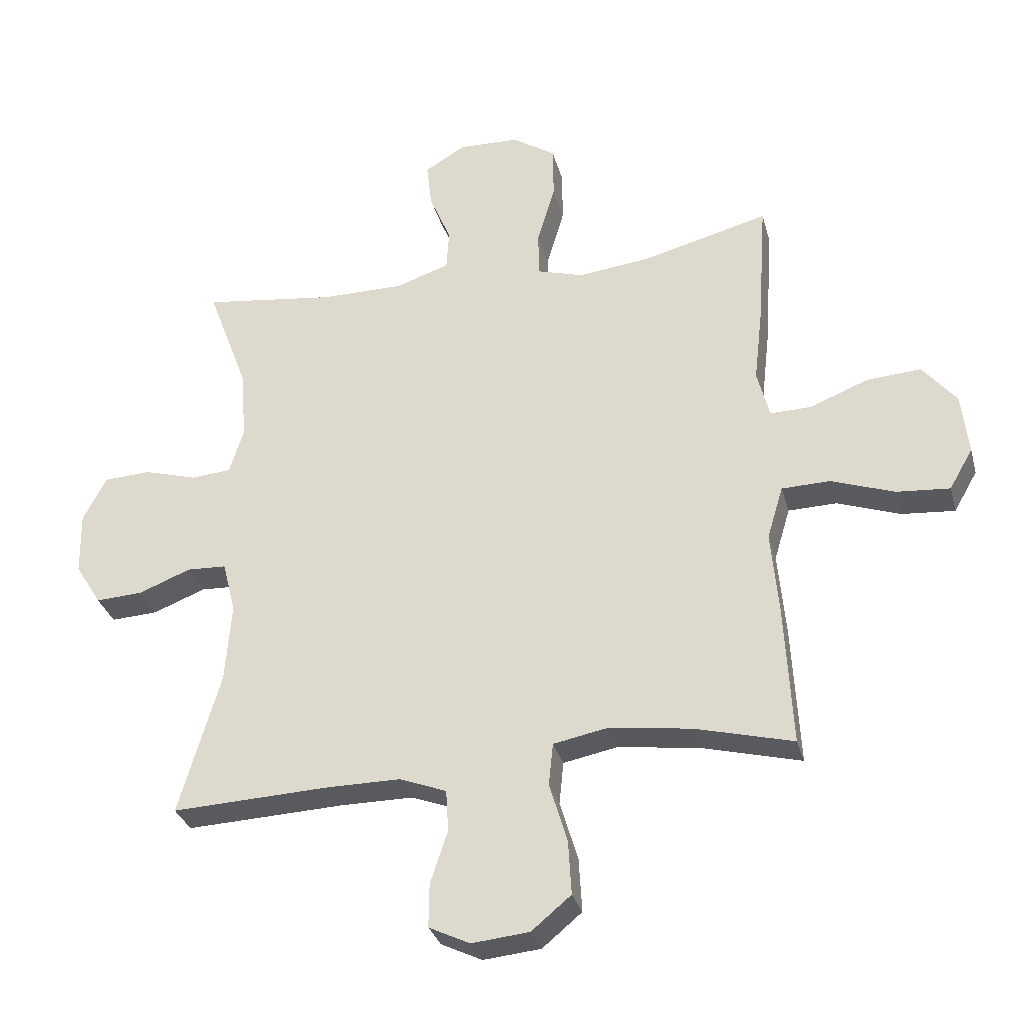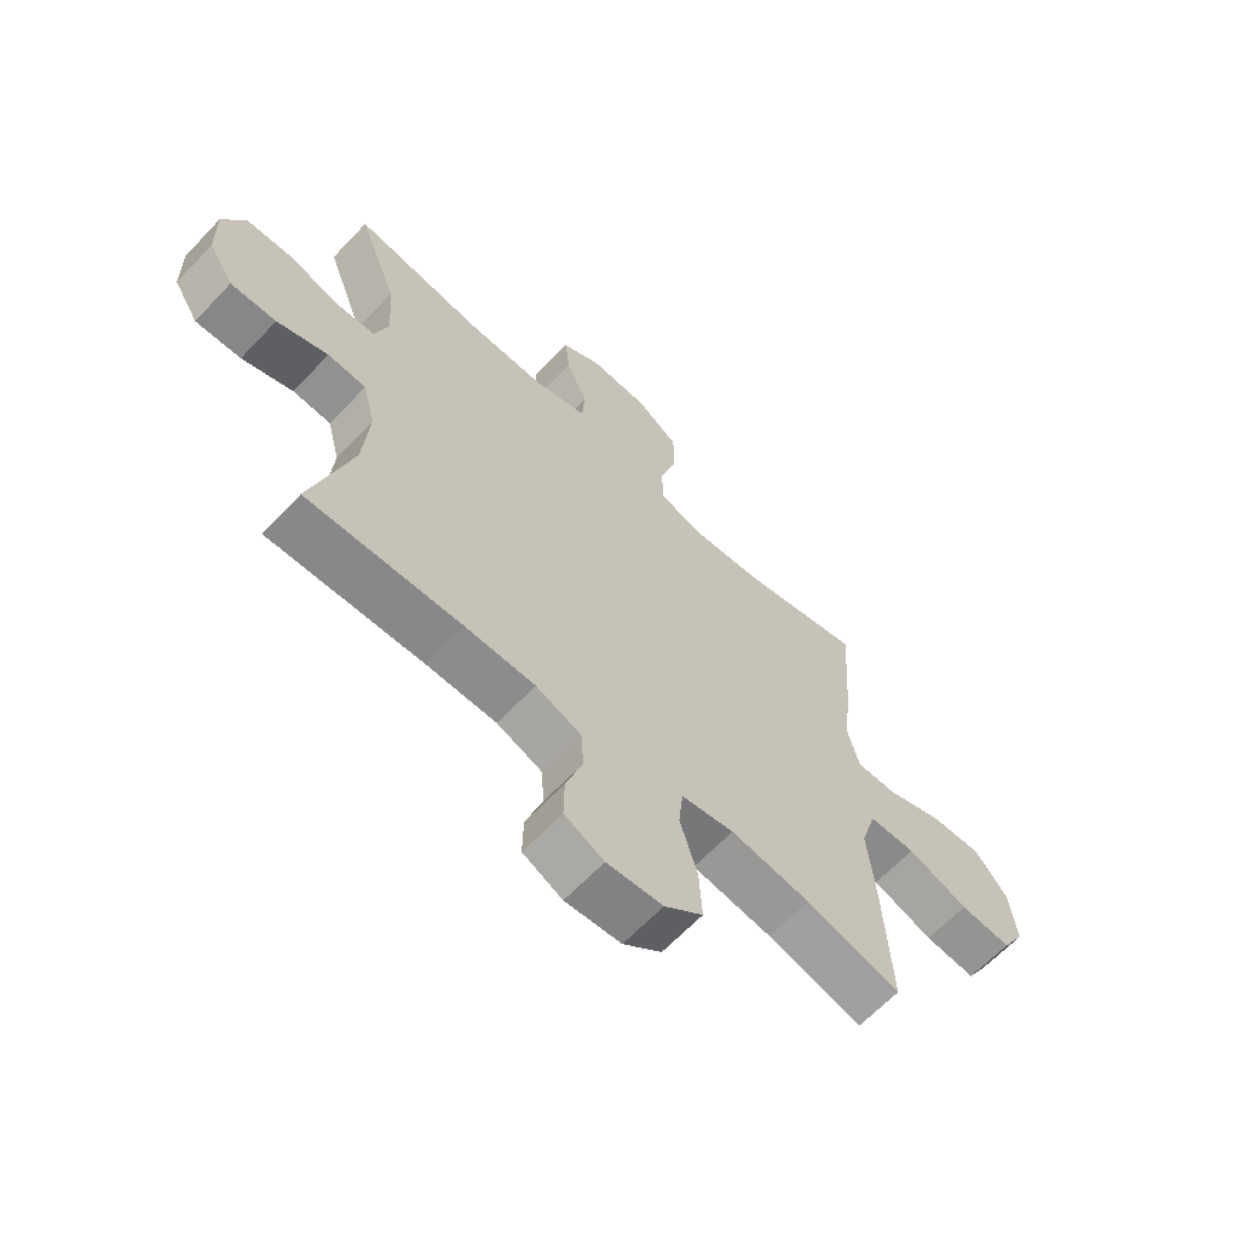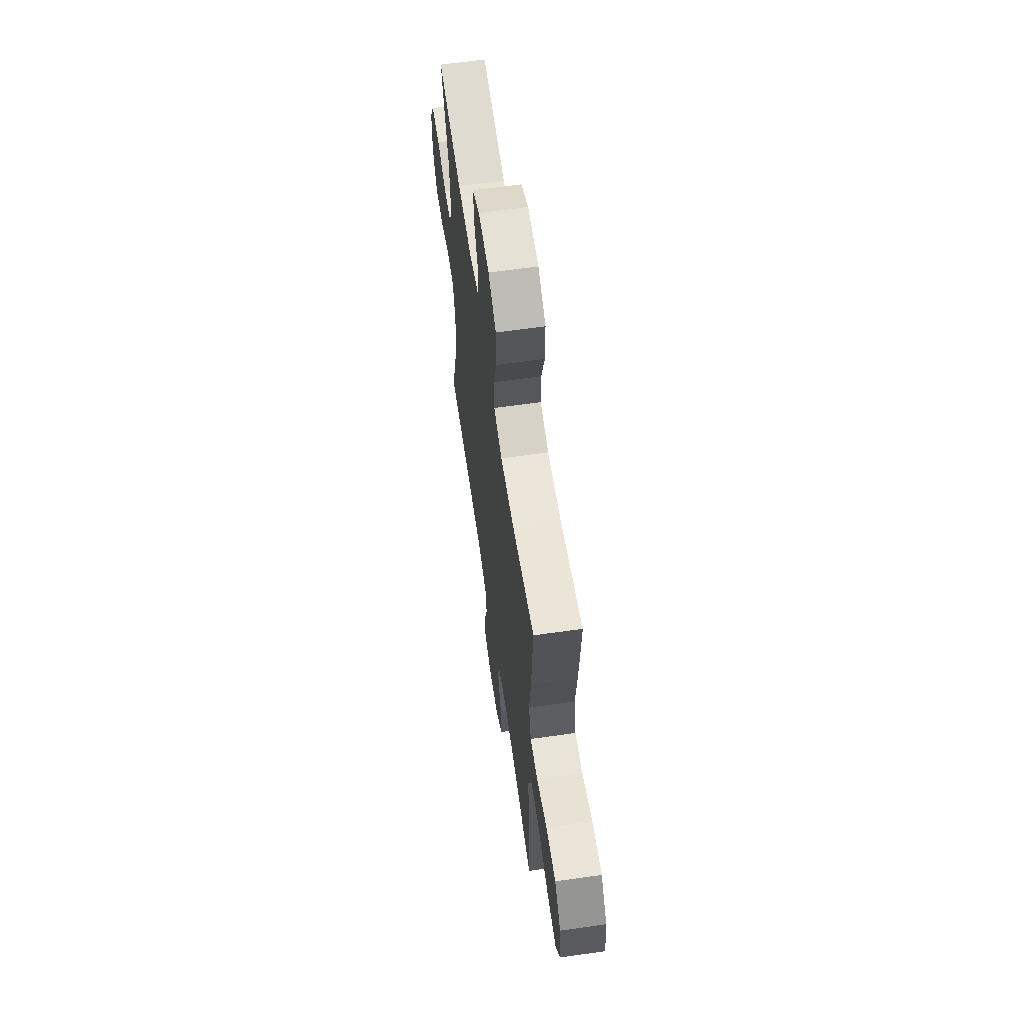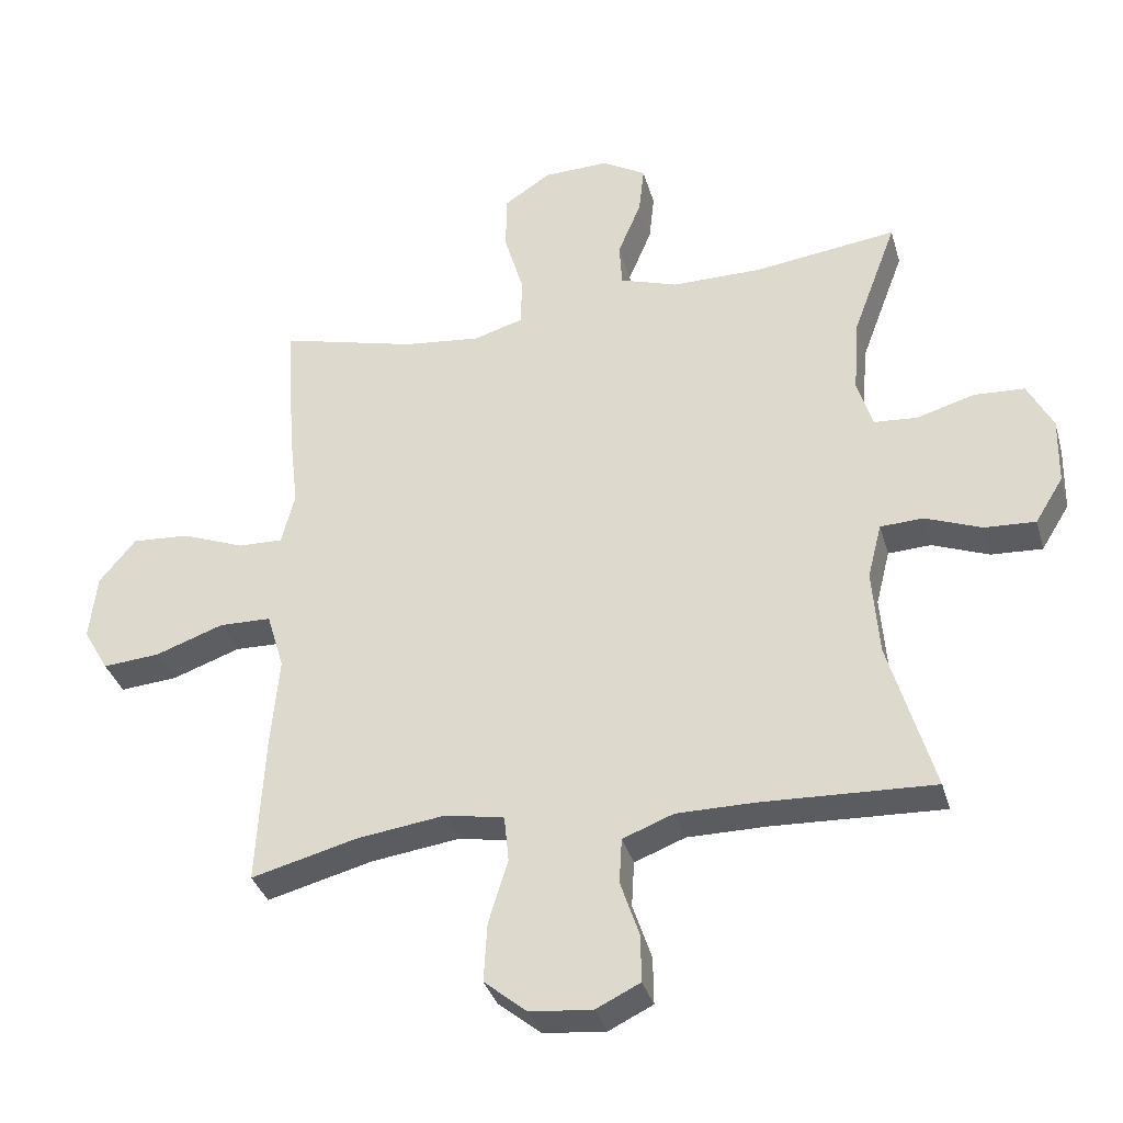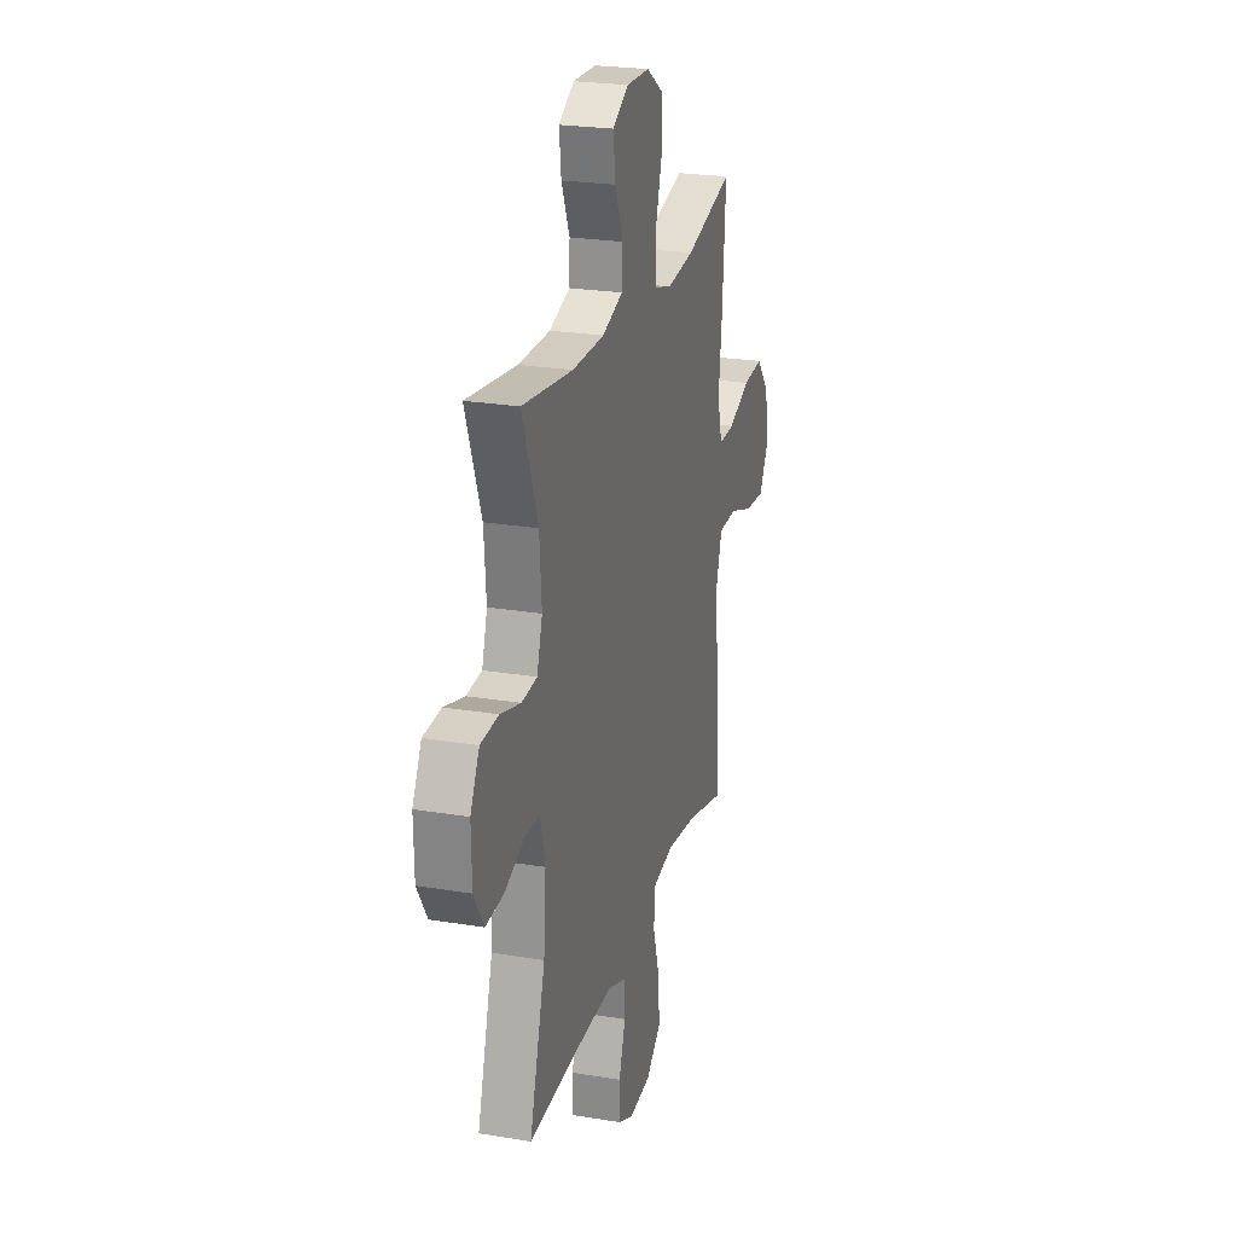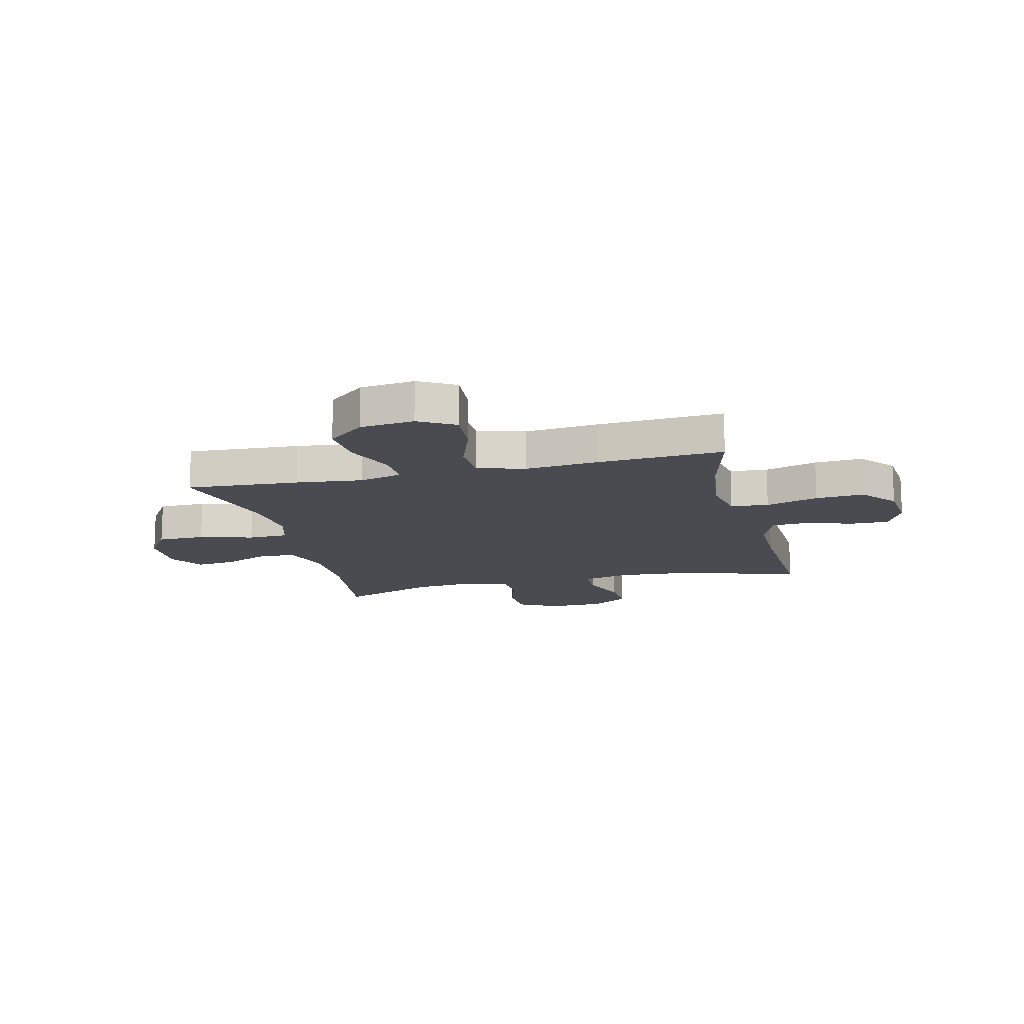
<metadata>
{"format":"obj","ext":"obj","renderer":"f3d","projection":"perspective","resolution":1024,"background":"white","views":[{"elev":-31.3,"azim":14.5,"up":"+Z"},{"elev":-64.3,"azim":-43.4,"up":"+Z"},{"elev":62.8,"azim":81.8,"up":"+Z"},{"elev":-35.0,"azim":-164.6,"up":"+Z"},{"elev":24.0,"azim":-74.5,"up":"+Z"},{"elev":-14.4,"azim":103.9,"up":"+Y"}]}
</metadata>
<code>
v -0.5 0.07 0.5
v -0.286 0.07 0.472
v -0.151 0.07 0.472
v -0.064 0.07 0.501
v -0.06 0.07 0.567
v -0.095 0.07 0.651
v -0.103 0.07 0.724
v -0.037 0.07 0.763
v 0.061 0.07 0.76
v 0.131 0.07 0.714
v 0.132 0.07 0.627
v 0.103 0.07 0.529
v 0.105 0.07 0.456
v 0.179 0.07 0.434
v 0.295 0.07 0.447
v 0.5 0.07 0.5
v 0.486 0.07 0.295
v 0.472 0.07 0.173
v 0.492 0.07 0.095
v 0.559 0.07 0.097
v 0.653 0.07 0.134
v 0.74 0.07 0.14
v 0.795 0.07 0.073
v 0.806 0.07 -0.026
v 0.768 0.07 -0.092
v 0.682 0.07 -0.085
v 0.58 0.07 -0.049
v 0.502 0.07 -0.051
v 0.476 0.07 -0.137
v 0.488 0.07 -0.272
v 0.5 0.07 -0.5
v 0.342 0.07 -0.459
v 0.209 0.07 -0.441
v 0.121 0.07 -0.458
v 0.114 0.07 -0.527
v 0.143 0.07 -0.623
v 0.148 0.07 -0.711
v 0.084 0.07 -0.764
v -0.009 0.07 -0.773
v -0.075 0.07 -0.741
v -0.074 0.07 -0.67
v -0.046 0.07 -0.586
v -0.05 0.07 -0.518
v -0.126 0.07 -0.489
v -0.243 0.07 -0.489
v -0.5 0.07 -0.5
v -0.433 0.07 -0.27
v -0.423 0.07 -0.141
v -0.444 0.07 -0.058
v -0.508 0.07 -0.055
v -0.593 0.07 -0.088
v -0.669 0.07 -0.092
v -0.711 0.07 -0.024
v -0.713 0.07 0.077
v -0.675 0.07 0.15
v -0.599 0.07 0.154
v -0.513 0.07 0.129
v -0.448 0.07 0.134
v -0.425 0.07 0.208
v -0.434 0.07 0.323
v -0.5 0 0.5
v -0.286 0 0.472
v -0.151 0 0.472
v -0.064 0 0.501
v -0.06 0 0.567
v -0.095 0 0.651
v -0.103 0 0.724
v -0.037 0 0.763
v 0.061 0 0.76
v 0.131 0 0.714
v 0.132 0 0.627
v 0.103 0 0.529
v 0.105 0 0.456
v 0.179 0 0.434
v 0.295 0 0.447
v 0.5 0 0.5
v 0.486 0 0.295
v 0.472 0 0.173
v 0.492 0 0.095
v 0.559 0 0.097
v 0.653 0 0.134
v 0.74 0 0.14
v 0.795 0 0.073
v 0.806 0 -0.026
v 0.768 0 -0.092
v 0.682 0 -0.085
v 0.58 0 -0.049
v 0.502 0 -0.051
v 0.476 0 -0.137
v 0.488 0 -0.272
v 0.5 0 -0.5
v 0.342 0 -0.459
v 0.209 0 -0.441
v 0.121 0 -0.458
v 0.114 0 -0.527
v 0.143 0 -0.623
v 0.148 0 -0.711
v 0.084 0 -0.764
v -0.009 0 -0.773
v -0.075 0 -0.741
v -0.074 0 -0.67
v -0.046 0 -0.586
v -0.05 0 -0.518
v -0.126 0 -0.489
v -0.243 0 -0.489
v -0.5 0 -0.5
v -0.433 0 -0.27
v -0.423 0 -0.141
v -0.444 0 -0.058
v -0.508 0 -0.055
v -0.593 0 -0.088
v -0.669 0 -0.092
v -0.711 0 -0.024
v -0.713 0 0.077
v -0.675 0 0.15
v -0.599 0 0.154
v -0.513 0 0.129
v -0.448 0 0.134
v -0.425 0 0.208
v -0.434 0 0.323
f 54 55 56 57
f 54 57 58
f 53 54 58
f 50 51 52 53
f 49 50 53 58
f 48 49 58 59
f 45 46 47
f 44 45 47 48
f 43 44 48 59
f 39 40 41 42
f 39 42 43
f 38 39 43
f 35 36 37 38
f 34 35 38 43
f 29 30 31 32
f 28 29 32 33
f 24 25 26 27
f 24 27 28
f 23 24 28
f 20 21 22 23
f 19 20 23 28
f 18 19 28 33
f 15 16 17 18
f 14 15 18 33
f 9 10 11 12
f 9 12 13
f 8 9 13
f 5 6 7 8
f 4 5 8 13
f 3 4 13 14
f 60 1 2
f 34 43 59 60
f 14 33 34 60
f 2 3 14 60
f 117 116 115 114
f 118 117 114
f 118 114 113
f 113 112 111 110
f 118 113 110 109
f 119 118 109 108
f 107 106 105
f 108 107 105 104
f 119 108 104 103
f 102 101 100 99
f 103 102 99
f 103 99 98
f 98 97 96 95
f 103 98 95 94
f 92 91 90 89
f 93 92 89 88
f 87 86 85 84
f 88 87 84
f 88 84 83
f 83 82 81 80
f 88 83 80 79
f 93 88 79 78
f 78 77 76 75
f 93 78 75 74
f 72 71 70 69
f 73 72 69
f 73 69 68
f 68 67 66 65
f 73 68 65 64
f 74 73 64 63
f 62 61 120
f 120 119 103 94
f 120 94 93 74
f 120 74 63 62
f 1 61 62 2
f 2 62 63 3
f 3 63 64 4
f 4 64 65 5
f 5 65 66 6
f 6 66 67 7
f 7 67 68 8
f 8 68 69 9
f 9 69 70 10
f 10 70 71 11
f 11 71 72 12
f 12 72 73 13
f 13 73 74 14
f 14 74 75 15
f 15 75 76 16
f 16 76 77 17
f 17 77 78 18
f 18 78 79 19
f 19 79 80 20
f 20 80 81 21
f 21 81 82 22
f 22 82 83 23
f 23 83 84 24
f 24 84 85 25
f 25 85 86 26
f 26 86 87 27
f 27 87 88 28
f 28 88 89 29
f 29 89 90 30
f 30 90 91 31
f 31 91 92 32
f 32 92 93 33
f 33 93 94 34
f 34 94 95 35
f 35 95 96 36
f 36 96 97 37
f 37 97 98 38
f 38 98 99 39
f 39 99 100 40
f 40 100 101 41
f 41 101 102 42
f 42 102 103 43
f 43 103 104 44
f 44 104 105 45
f 45 105 106 46
f 46 106 107 47
f 47 107 108 48
f 48 108 109 49
f 49 109 110 50
f 50 110 111 51
f 51 111 112 52
f 52 112 113 53
f 53 113 114 54
f 54 114 115 55
f 55 115 116 56
f 56 116 117 57
f 57 117 118 58
f 58 118 119 59
f 59 119 120 60
f 60 120 61 1

</code>
